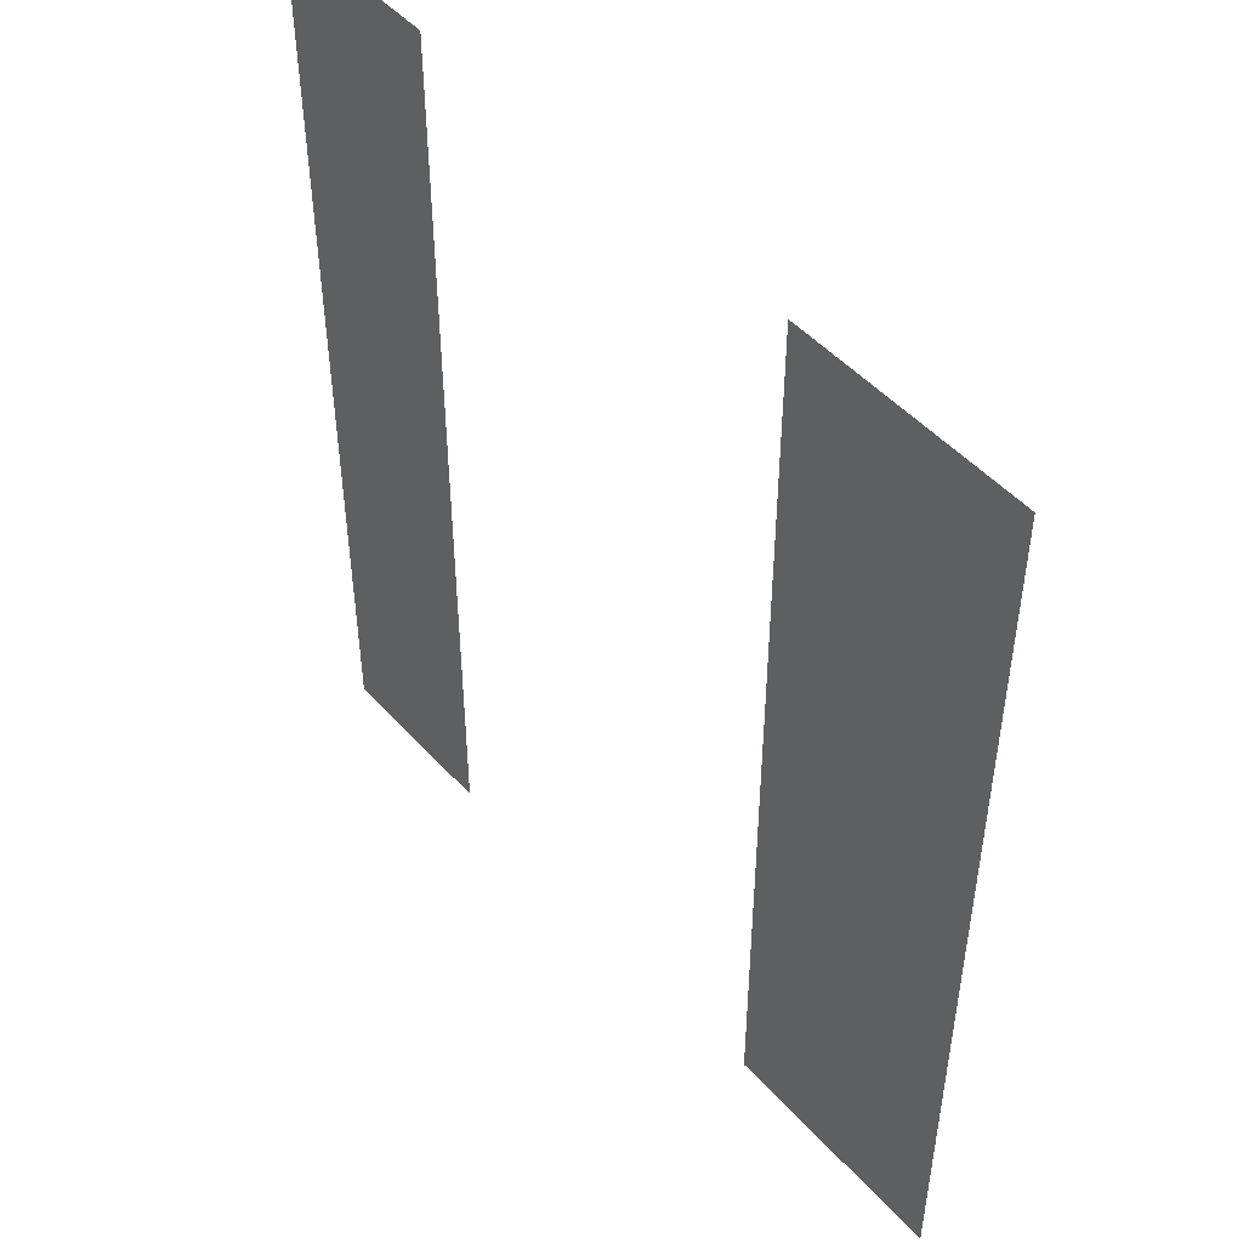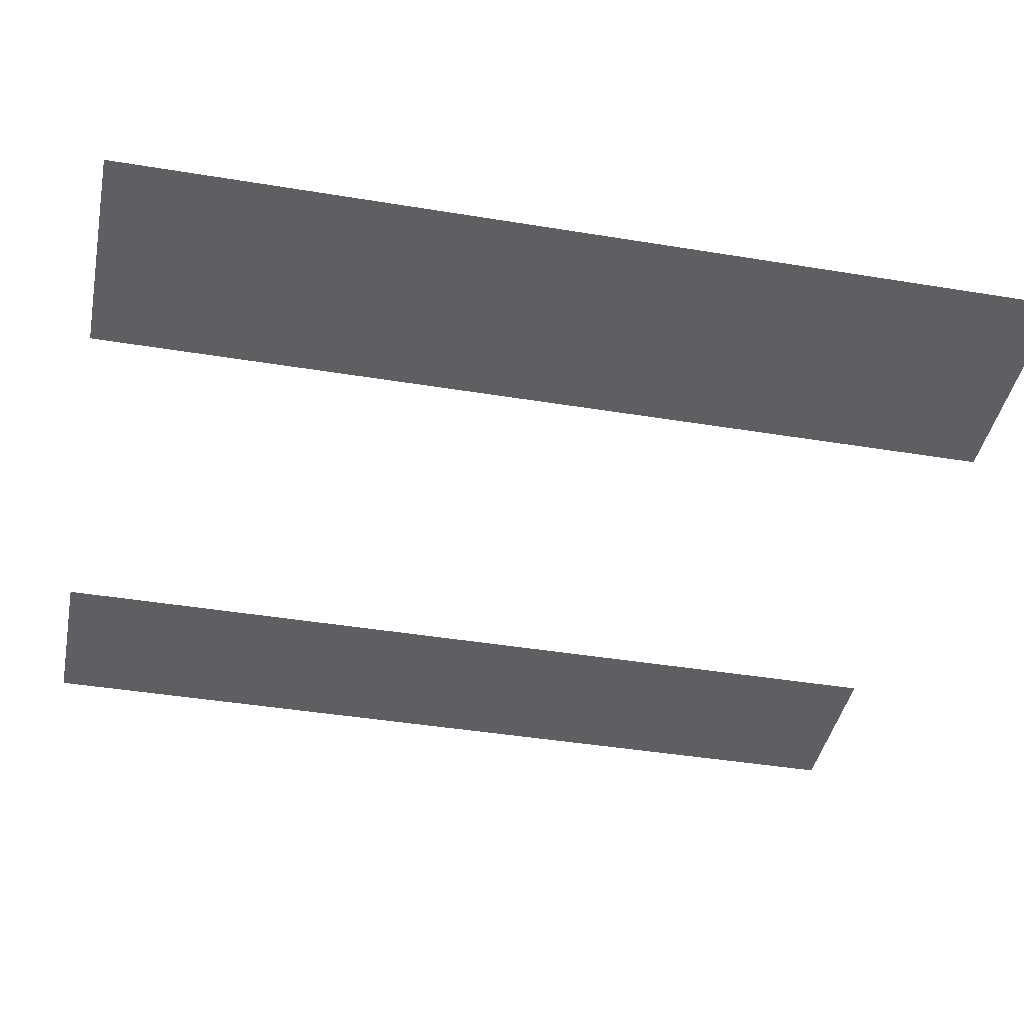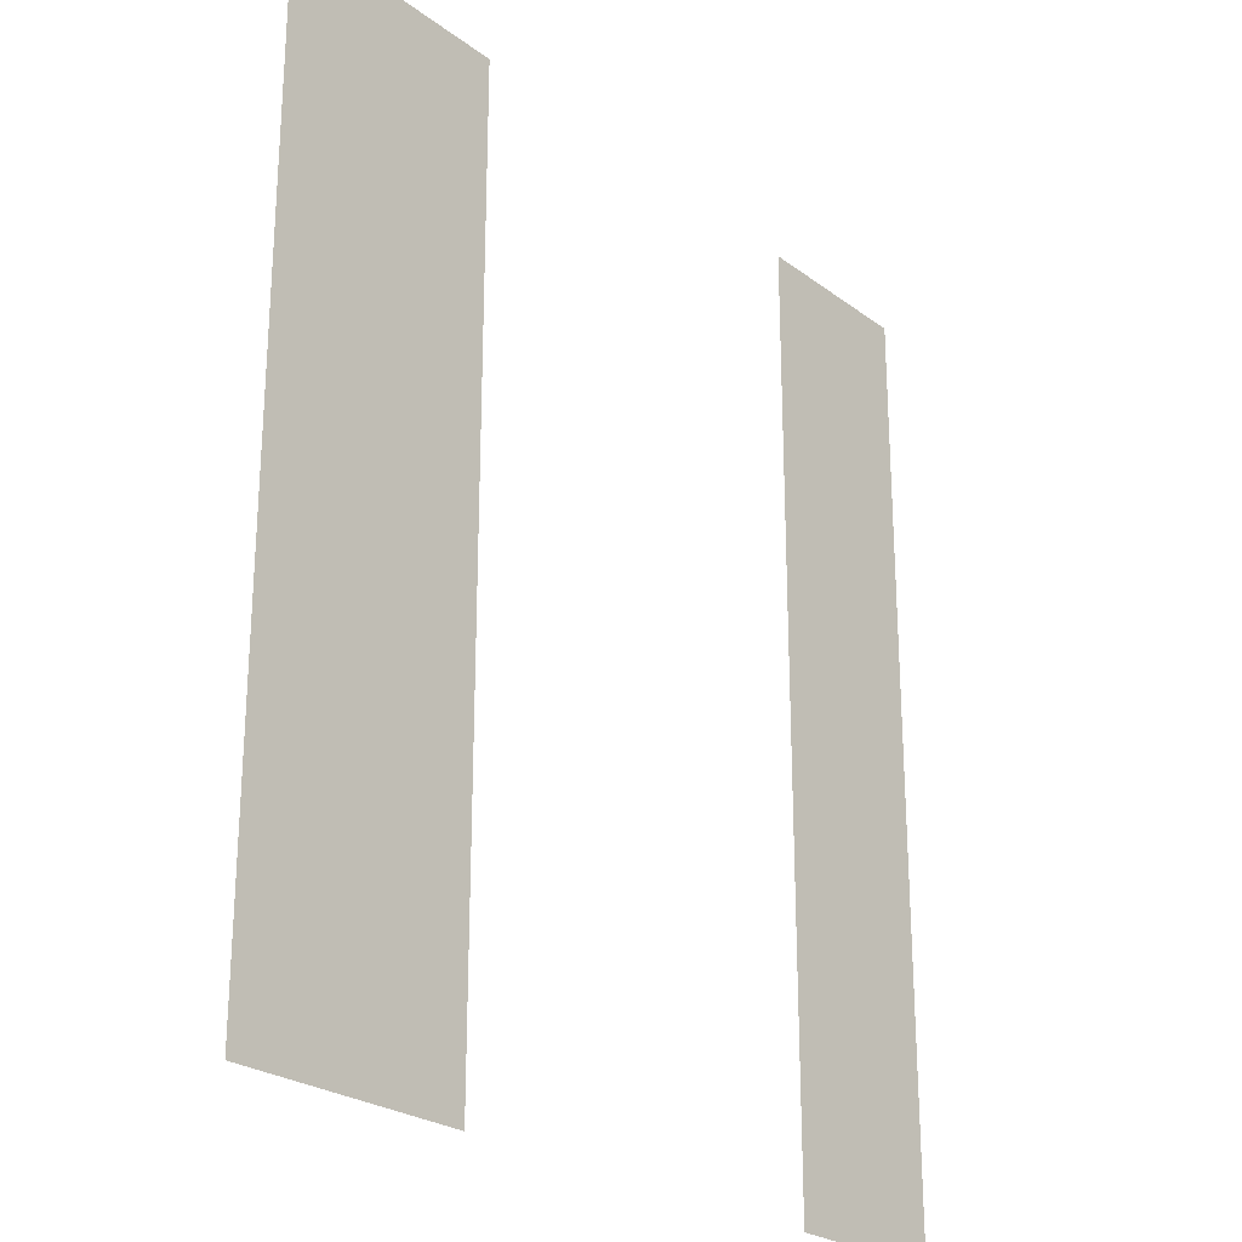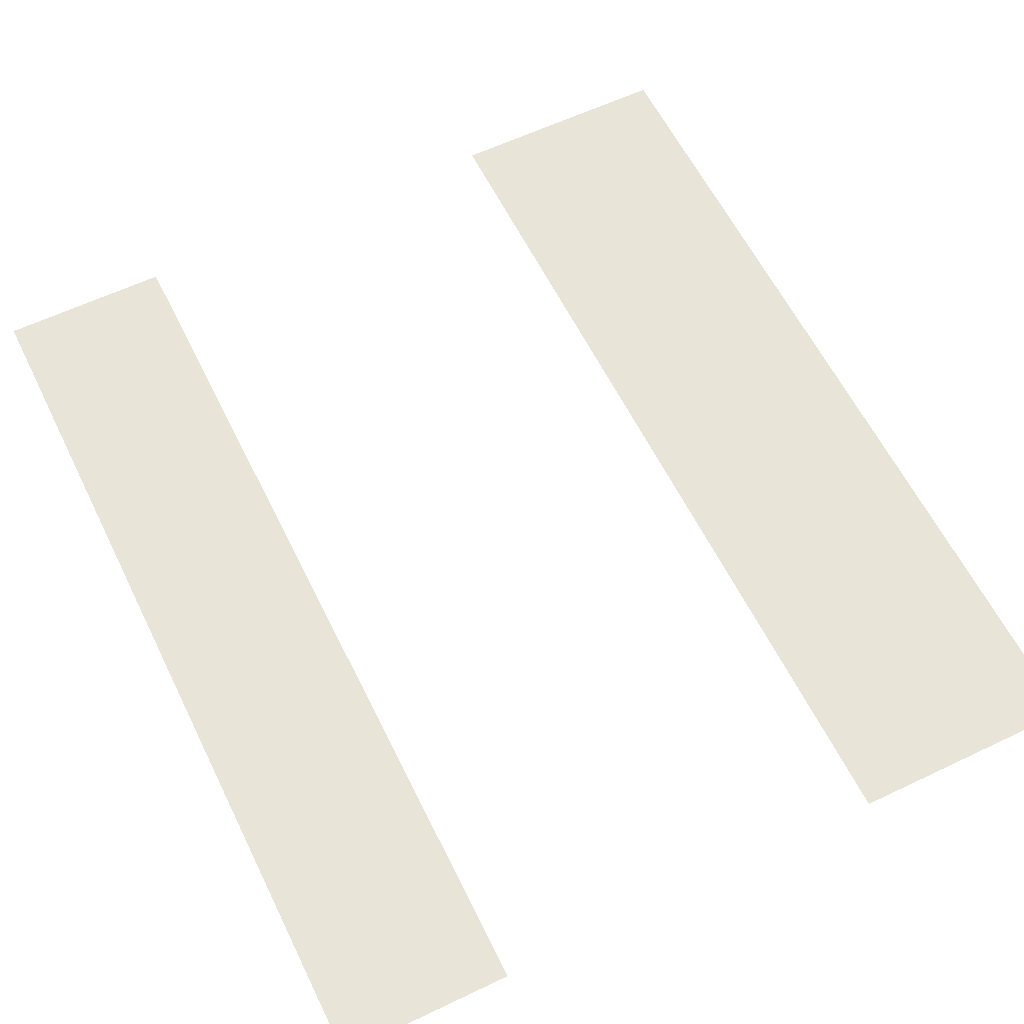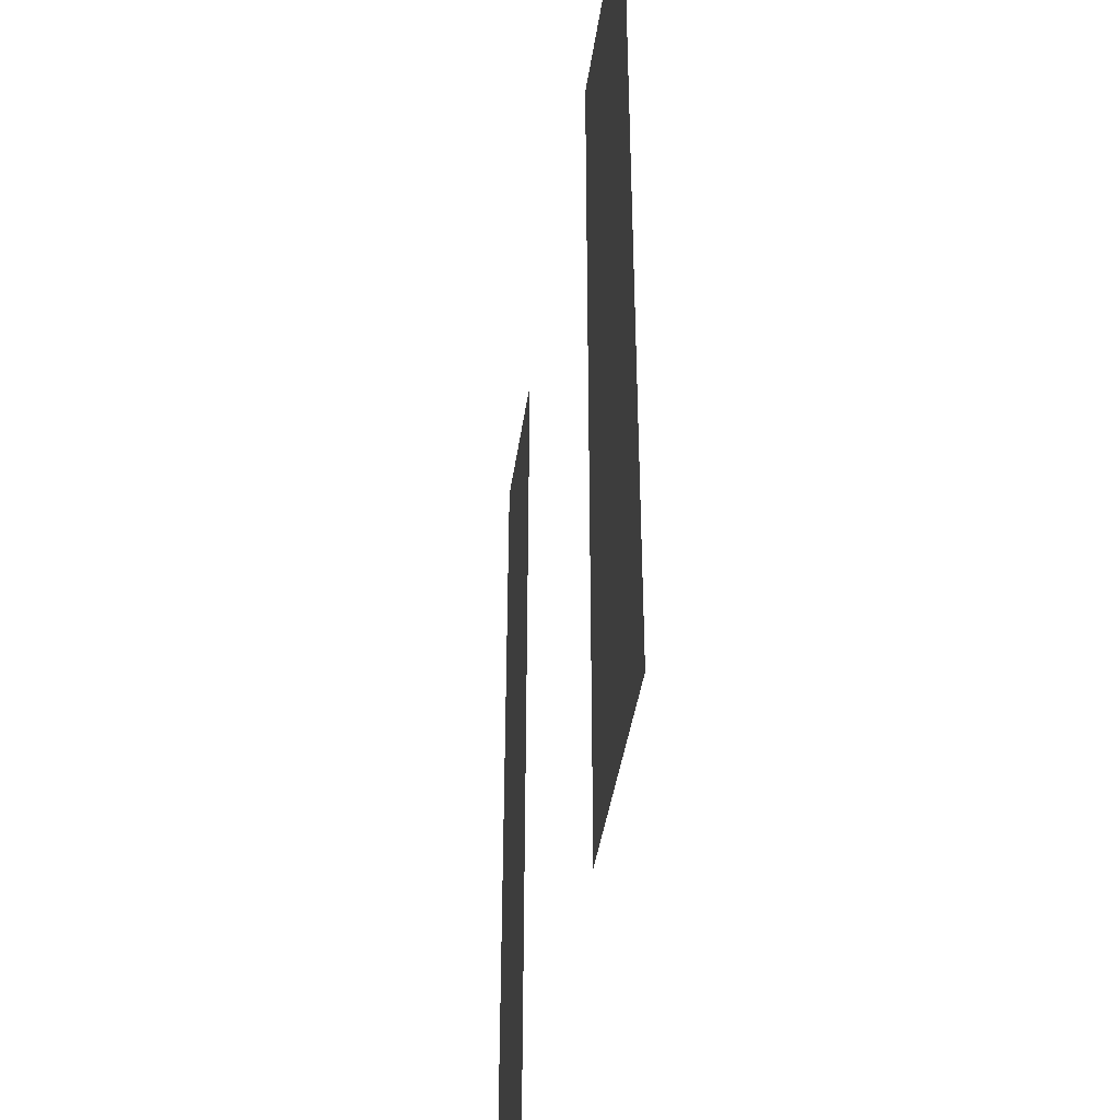
<metadata>
{"format":"obj","ext":"obj","renderer":"f3d","projection":"perspective","resolution":1024,"background":"white","views":[{"elev":49.1,"azim":-130.0,"up":"+Y"},{"elev":-41.5,"azim":-101.3,"up":"+Z"},{"elev":-25.0,"azim":-50.1,"up":"+Y"},{"elev":60.1,"azim":153.9,"up":"+Z"},{"elev":-42.0,"azim":-98.2,"up":"+Y"}]}
</metadata>
<code>
v 0 -16 0
v -16 -16 0
v -16 0 0
v 0 0 0
v -16 -16 0
v -32 -16 0
v -32 0 0
v -16 0 0
v -32 -16 0
v -48 -16 0
v -48 0 0
v -32 0 0
v -160 -16 0
v -176 -16 0
v -176 0 0
v -160 0 0
v -176 -16 0
v -192 -16 0
v -192 0 0
v -176 0 0
v -192 -16 0
v -208 -16 0
v -208 0 0
v -192 0 0
v -208 -16 0
v -224 -16 0
v -224 0 0
v -208 0 0
v 0 -32 0
v -16 -32 0
v -16 -16 0
v 0 -16 0
v -16 -32 0
v -32 -32 0
v -32 -16 0
v -16 -16 0
v -32 -32 0
v -48 -32 0
v -48 -16 0
v -32 -16 0
v -160 -32 0
v -176 -32 0
v -176 -16 0
v -160 -16 0
v -176 -32 0
v -192 -32 0
v -192 -16 0
v -176 -16 0
v -192 -32 0
v -208 -32 0
v -208 -16 0
v -192 -16 0
v -208 -32 0
v -224 -32 0
v -224 -16 0
v -208 -16 0
v 0 -48 0
v -16 -48 0
v -16 -32 0
v 0 -32 0
v -16 -48 0
v -32 -48 0
v -32 -32 0
v -16 -32 0
v -32 -48 0
v -48 -48 0
v -48 -32 0
v -32 -32 0
v -160 -48 0
v -176 -48 0
v -176 -32 0
v -160 -32 0
v -176 -48 0
v -192 -48 0
v -192 -32 0
v -176 -32 0
v -192 -48 0
v -208 -48 0
v -208 -32 0
v -192 -32 0
v -208 -48 0
v -224 -48 0
v -224 -32 0
v -208 -32 0
v 0 -64 0
v -16 -64 0
v -16 -48 0
v 0 -48 0
v -16 -64 0
v -32 -64 0
v -32 -48 0
v -16 -48 0
v -32 -64 0
v -48 -64 0
v -48 -48 0
v -32 -48 0
v -160 -64 0
v -176 -64 0
v -176 -48 0
v -160 -48 0
v -176 -64 0
v -192 -64 0
v -192 -48 0
v -176 -48 0
v -192 -64 0
v -208 -64 0
v -208 -48 0
v -192 -48 0
v -208 -64 0
v -224 -64 0
v -224 -48 0
v -208 -48 0
v 0 -80 0
v -16 -80 0
v -16 -64 0
v 0 -64 0
v -16 -80 0
v -32 -80 0
v -32 -64 0
v -16 -64 0
v -32 -80 0
v -48 -80 0
v -48 -64 0
v -32 -64 0
v -160 -80 0
v -176 -80 0
v -176 -64 0
v -160 -64 0
v -176 -80 0
v -192 -80 0
v -192 -64 0
v -176 -64 0
v -192 -80 0
v -208 -80 0
v -208 -64 0
v -192 -64 0
v -208 -80 0
v -224 -80 0
v -224 -64 0
v -208 -64 0
v 0 -96 0
v -16 -96 0
v -16 -80 0
v 0 -80 0
v -16 -96 0
v -32 -96 0
v -32 -80 0
v -16 -80 0
v -32 -96 0
v -48 -96 0
v -48 -80 0
v -32 -80 0
v -160 -96 0
v -176 -96 0
v -176 -80 0
v -160 -80 0
v -176 -96 0
v -192 -96 0
v -192 -80 0
v -176 -80 0
v -192 -96 0
v -208 -96 0
v -208 -80 0
v -192 -80 0
v -208 -96 0
v -224 -96 0
v -224 -80 0
v -208 -80 0
v 0 -112 0
v -16 -112 0
v -16 -96 0
v 0 -96 0
v -16 -112 0
v -32 -112 0
v -32 -96 0
v -16 -96 0
v -32 -112 0
v -48 -112 0
v -48 -96 0
v -32 -96 0
v -160 -112 0
v -176 -112 0
v -176 -96 0
v -160 -96 0
v -176 -112 0
v -192 -112 0
v -192 -96 0
v -176 -96 0
v -192 -112 0
v -208 -112 0
v -208 -96 0
v -192 -96 0
v -208 -112 0
v -224 -112 0
v -224 -96 0
v -208 -96 0
v 0 -128 0
v -16 -128 0
v -16 -112 0
v 0 -112 0
v -16 -128 0
v -32 -128 0
v -32 -112 0
v -16 -112 0
v -32 -128 0
v -48 -128 0
v -48 -112 0
v -32 -112 0
v -160 -128 0
v -176 -128 0
v -176 -112 0
v -160 -112 0
v -176 -128 0
v -192 -128 0
v -192 -112 0
v -176 -112 0
v -192 -128 0
v -208 -128 0
v -208 -112 0
v -192 -112 0
v -208 -128 0
v -224 -128 0
v -224 -112 0
v -208 -112 0
v 0 -144 0
v -16 -144 0
v -16 -128 0
v 0 -128 0
v -16 -144 0
v -32 -144 0
v -32 -128 0
v -16 -128 0
v -32 -144 0
v -48 -144 0
v -48 -128 0
v -32 -128 0
v -160 -144 0
v -176 -144 0
v -176 -128 0
v -160 -128 0
v -176 -144 0
v -192 -144 0
v -192 -128 0
v -176 -128 0
v -192 -144 0
v -208 -144 0
v -208 -128 0
v -192 -128 0
v -208 -144 0
v -224 -144 0
v -224 -128 0
v -208 -128 0
v 0 -160 0
v -16 -160 0
v -16 -144 0
v 0 -144 0
v -16 -160 0
v -32 -160 0
v -32 -144 0
v -16 -144 0
v -32 -160 0
v -48 -160 0
v -48 -144 0
v -32 -144 0
v -160 -160 0
v -176 -160 0
v -176 -144 0
v -160 -144 0
v -176 -160 0
v -192 -160 0
v -192 -144 0
v -176 -144 0
v -192 -160 0
v -208 -160 0
v -208 -144 0
v -192 -144 0
v -208 -160 0
v -224 -160 0
v -224 -144 0
v -208 -144 0
v 0 -176 0
v -16 -176 0
v -16 -160 0
v 0 -160 0
v -16 -176 0
v -32 -176 0
v -32 -160 0
v -16 -160 0
v -32 -176 0
v -48 -176 0
v -48 -160 0
v -32 -160 0
v -160 -176 0
v -176 -176 0
v -176 -160 0
v -160 -160 0
v -176 -176 0
v -192 -176 0
v -192 -160 0
v -176 -160 0
v -192 -176 0
v -208 -176 0
v -208 -160 0
v -192 -160 0
v -208 -176 0
v -224 -176 0
v -224 -160 0
v -208 -160 0
v 0 -192 0
v -16 -192 0
v -16 -176 0
v 0 -176 0
v -16 -192 0
v -32 -192 0
v -32 -176 0
v -16 -176 0
v -32 -192 0
v -48 -192 0
v -48 -176 0
v -32 -176 0
v -160 -192 0
v -176 -192 0
v -176 -176 0
v -160 -176 0
v -176 -192 0
v -192 -192 0
v -192 -176 0
v -176 -176 0
v -192 -192 0
v -208 -192 0
v -208 -176 0
v -192 -176 0
v -208 -192 0
v -224 -192 0
v -224 -176 0
v -208 -176 0
v 0 -208 0
v -16 -208 0
v -16 -192 0
v 0 -192 0
v -16 -208 0
v -32 -208 0
v -32 -192 0
v -16 -192 0
v -32 -208 0
v -48 -208 0
v -48 -192 0
v -32 -192 0
v -160 -208 0
v -176 -208 0
v -176 -192 0
v -160 -192 0
v -176 -208 0
v -192 -208 0
v -192 -192 0
v -176 -192 0
v -192 -208 0
v -208 -208 0
v -208 -192 0
v -192 -192 0
v -208 -208 0
v -224 -208 0
v -224 -192 0
v -208 -192 0
v 0 -224 0
v -16 -224 0
v -16 -208 0
v 0 -208 0
v -16 -224 0
v -32 -224 0
v -32 -208 0
v -16 -208 0
v -32 -224 0
v -48 -224 0
v -48 -208 0
v -32 -208 0
v -160 -224 0
v -176 -224 0
v -176 -208 0
v -160 -208 0
v -176 -224 0
v -192 -224 0
v -192 -208 0
v -176 -208 0
v -192 -224 0
v -208 -224 0
v -208 -208 0
v -192 -208 0
v -208 -224 0
v -224 -224 0
v -224 -208 0
v -208 -208 0
v 0 -240 0
v -16 -240 0
v -16 -224 0
v 0 -224 0
v -16 -240 0
v -32 -240 0
v -32 -224 0
v -16 -224 0
v -32 -240 0
v -48 -240 0
v -48 -224 0
v -32 -224 0
v -160 -240 0
v -176 -240 0
v -176 -224 0
v -160 -224 0
v -176 -240 0
v -192 -240 0
v -192 -224 0
v -176 -224 0
v -192 -240 0
v -208 -240 0
v -208 -224 0
v -192 -224 0
v -208 -240 0
v -224 -240 0
v -224 -224 0
v -208 -224 0
v 0 -256 0
v -16 -256 0
v -16 -240 0
v 0 -240 0
v -16 -256 0
v -32 -256 0
v -32 -240 0
v -16 -240 0
v -32 -256 0
v -48 -256 0
v -48 -240 0
v -32 -240 0
v -160 -256 0
v -176 -256 0
v -176 -240 0
v -160 -240 0
v -176 -256 0
v -192 -256 0
v -192 -240 0
v -176 -240 0
v -192 -256 0
v -208 -256 0
v -208 -240 0
v -192 -240 0
v -208 -256 0
v -224 -256 0
v -224 -240 0
v -208 -240 0
g Level2_mesh_0202
f 1 2 3 4
f 5 6 7 8
f 9 10 11 12
f 13 14 15 16
f 17 18 19 20
f 21 22 23 24
f 25 26 27 28
f 29 30 31 32
f 33 34 35 36
f 37 38 39 40
f 41 42 43 44
f 45 46 47 48
f 49 50 51 52
f 53 54 55 56
f 57 58 59 60
f 61 62 63 64
f 65 66 67 68
f 69 70 71 72
f 73 74 75 76
f 77 78 79 80
f 81 82 83 84
f 85 86 87 88
f 89 90 91 92
f 93 94 95 96
f 97 98 99 100
f 101 102 103 104
f 105 106 107 108
f 109 110 111 112
f 113 114 115 116
f 117 118 119 120
f 121 122 123 124
f 125 126 127 128
f 129 130 131 132
f 133 134 135 136
f 137 138 139 140
f 141 142 143 144
f 145 146 147 148
f 149 150 151 152
f 153 154 155 156
f 157 158 159 160
f 161 162 163 164
f 165 166 167 168
f 169 170 171 172
f 173 174 175 176
f 177 178 179 180
f 181 182 183 184
f 185 186 187 188
f 189 190 191 192
f 193 194 195 196
f 197 198 199 200
f 201 202 203 204
f 205 206 207 208
f 209 210 211 212
f 213 214 215 216
f 217 218 219 220
f 221 222 223 224
f 225 226 227 228
f 229 230 231 232
f 233 234 235 236
f 237 238 239 240
f 241 242 243 244
f 245 246 247 248
f 249 250 251 252
f 253 254 255 256
f 257 258 259 260
f 261 262 263 264
f 265 266 267 268
f 269 270 271 272
f 273 274 275 276
f 277 278 279 280
f 281 282 283 284
f 285 286 287 288
f 289 290 291 292
f 293 294 295 296
f 297 298 299 300
f 301 302 303 304
f 305 306 307 308
f 309 310 311 312
f 313 314 315 316
f 317 318 319 320
f 321 322 323 324
f 325 326 327 328
f 329 330 331 332
f 333 334 335 336
f 337 338 339 340
f 341 342 343 344
f 345 346 347 348
f 349 350 351 352
f 353 354 355 356
f 357 358 359 360
f 361 362 363 364
f 365 366 367 368
f 369 370 371 372
f 373 374 375 376
f 377 378 379 380
f 381 382 383 384
f 385 386 387 388
f 389 390 391 392
f 393 394 395 396
f 397 398 399 400
f 401 402 403 404
f 405 406 407 408
f 409 410 411 412
f 413 414 415 416
f 417 418 419 420
f 421 422 423 424
f 425 426 427 428
f 429 430 431 432
f 433 434 435 436
f 437 438 439 440
f 441 442 443 444
f 445 446 447 448

</code>
